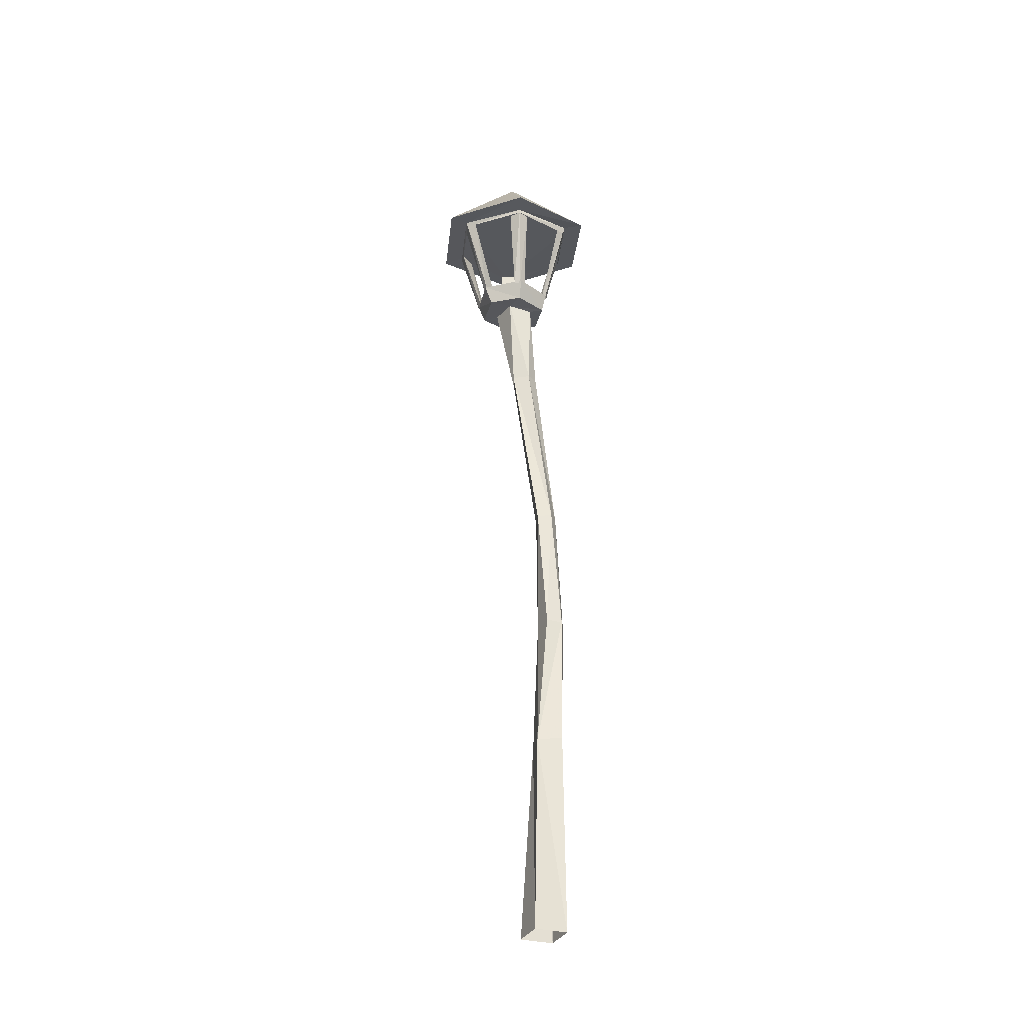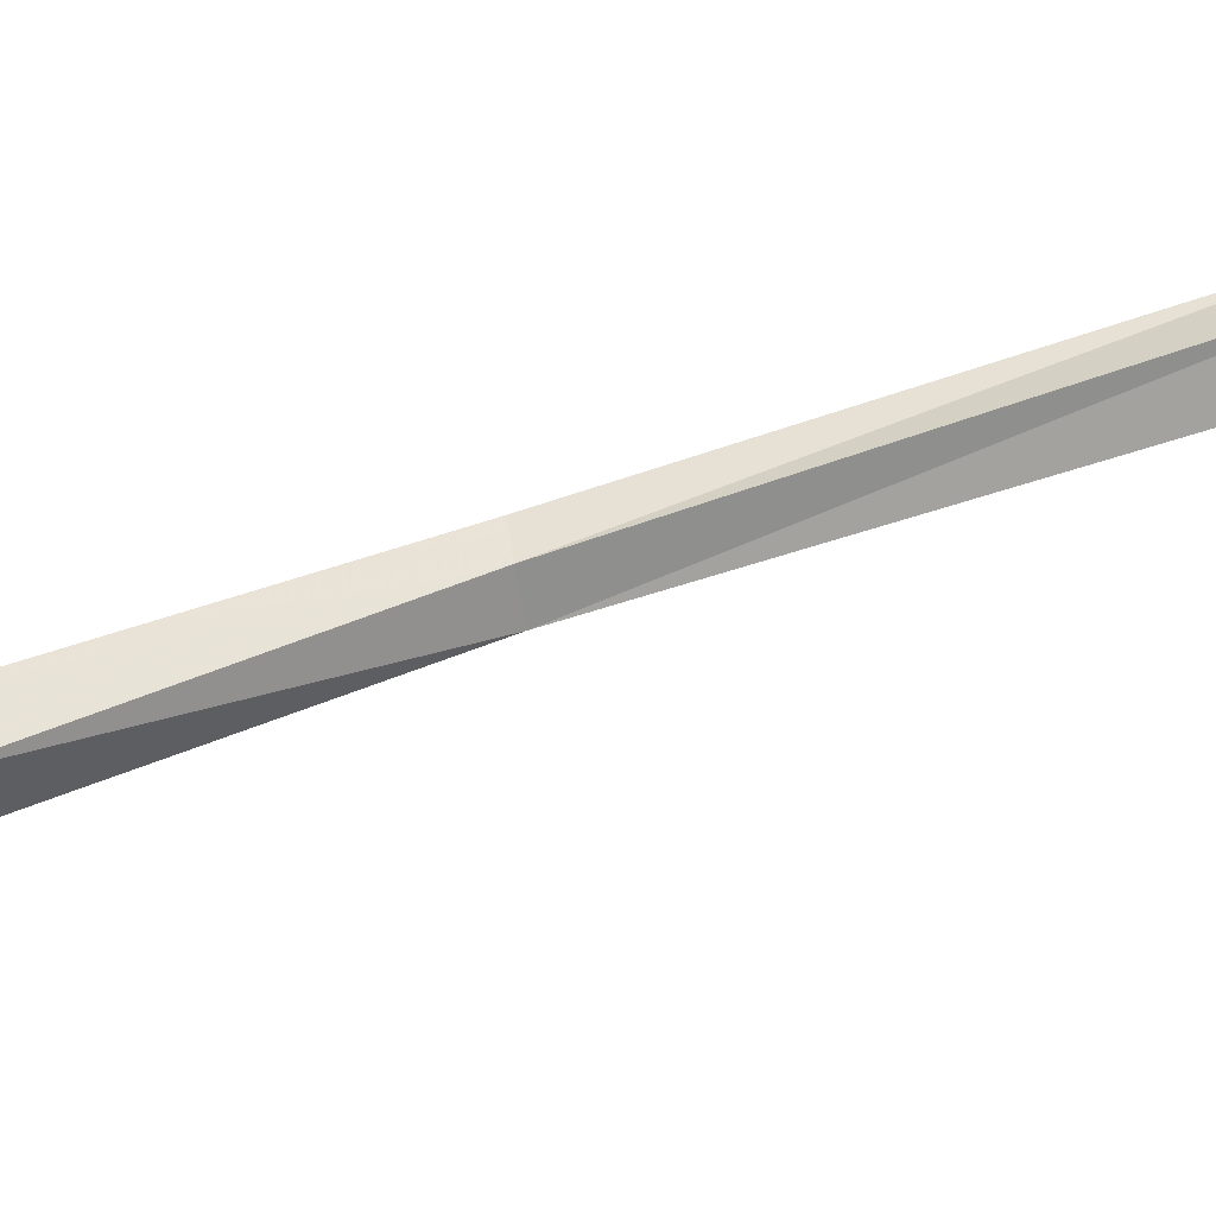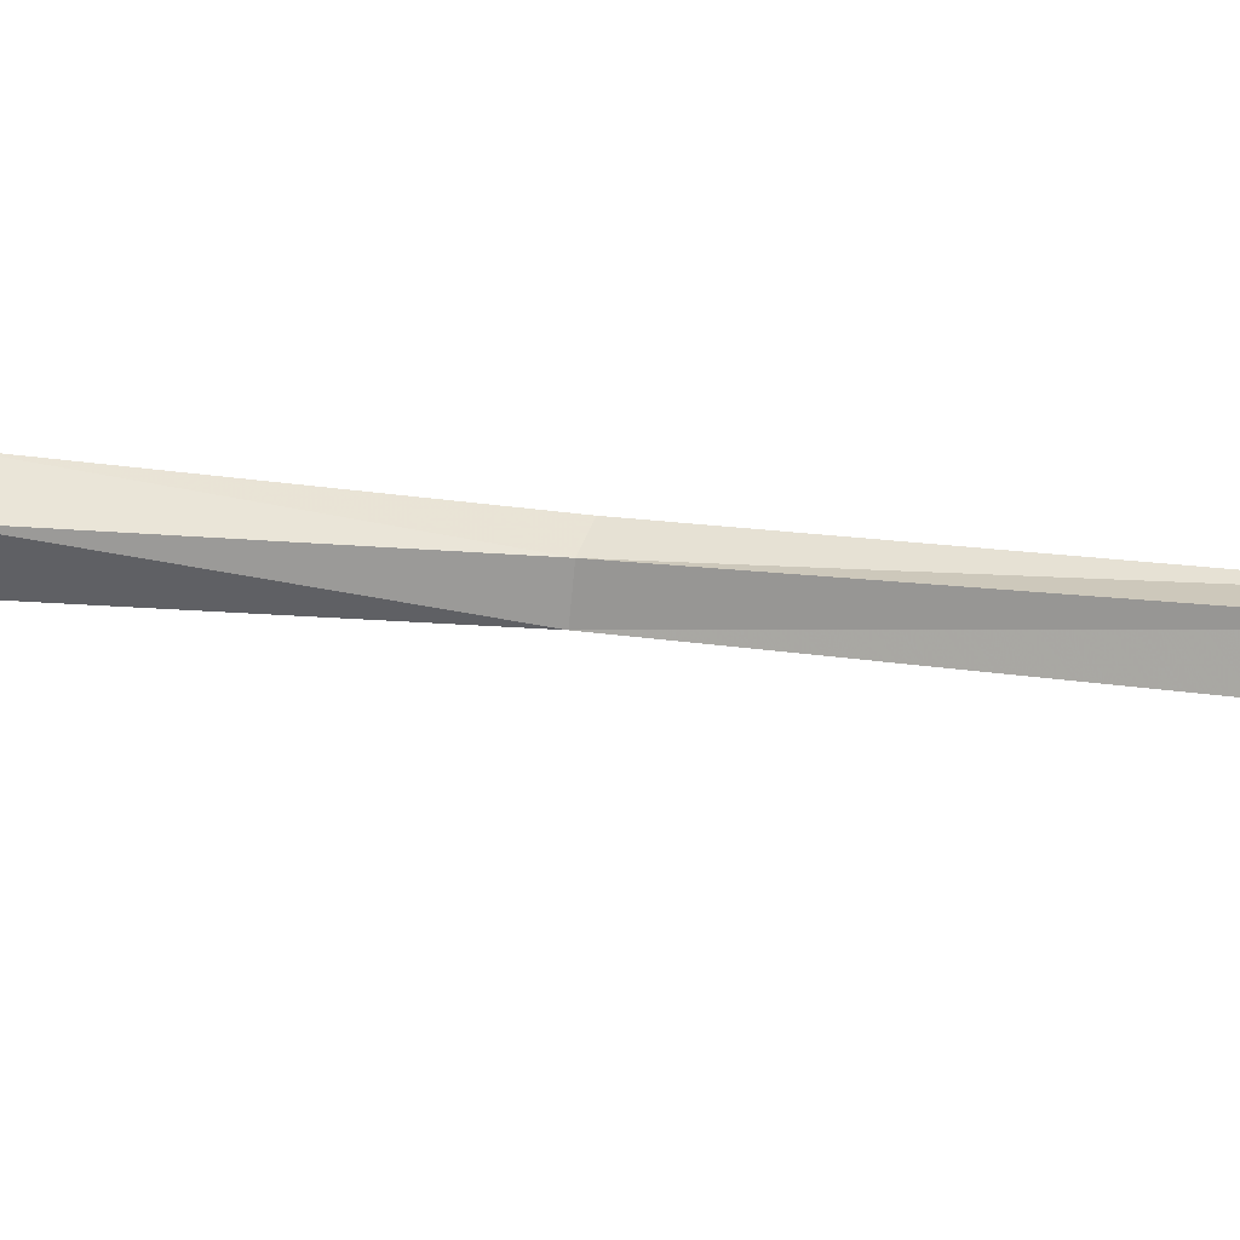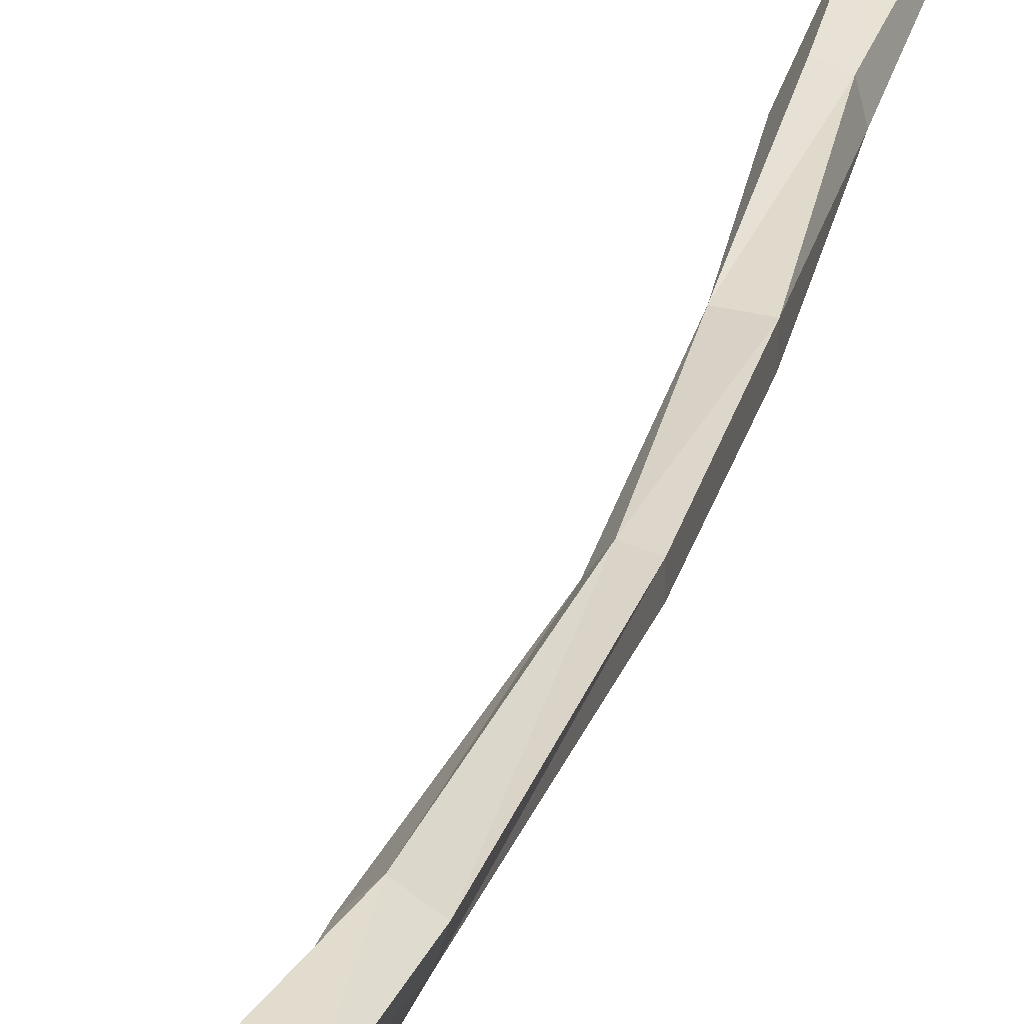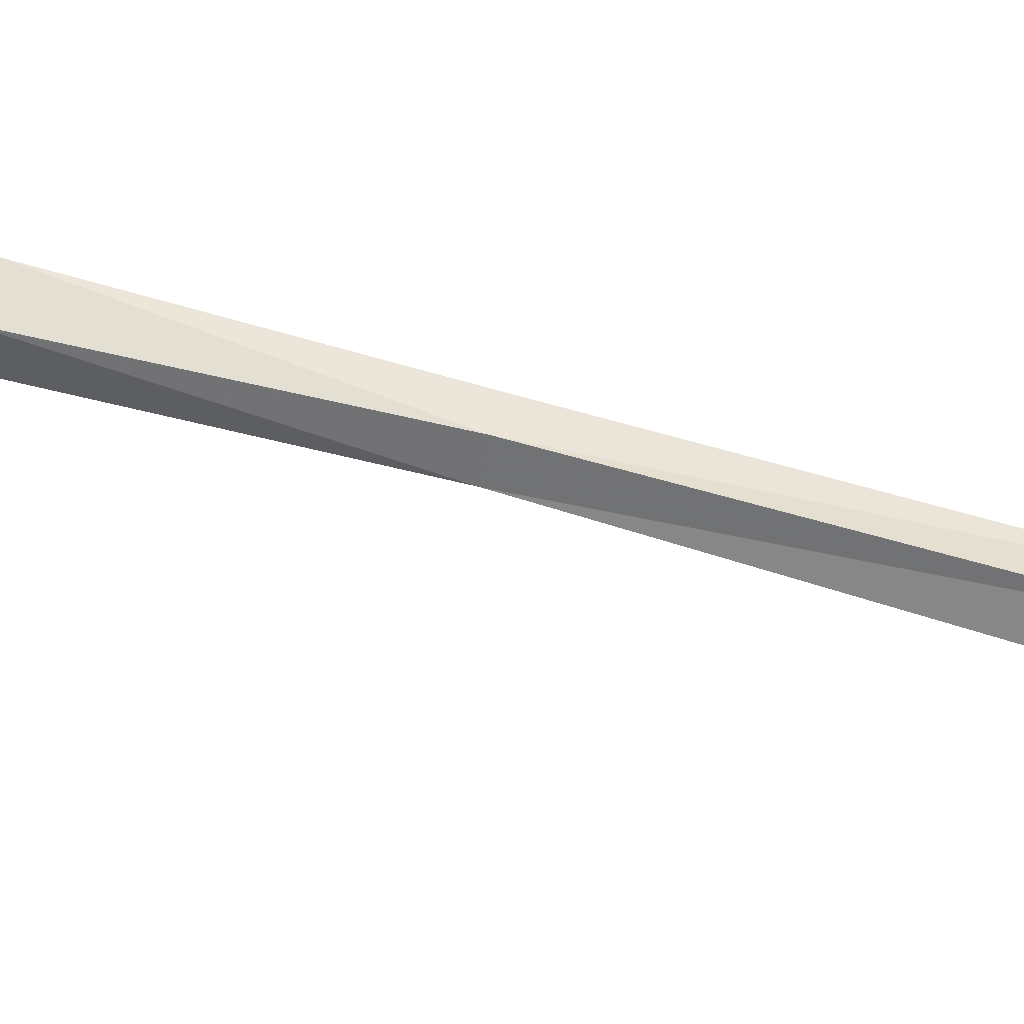
<metadata>
{"format":"obj","ext":"obj","renderer":"f3d","projection":"perspective","resolution":1024,"background":"white","views":[{"elev":-35.0,"azim":141.1,"up":"+Y"},{"elev":59.2,"azim":72.2,"up":"+Z"},{"elev":53.2,"azim":99.6,"up":"+Z"},{"elev":30.8,"azim":-166.3,"up":"+Z"},{"elev":66.9,"azim":107.5,"up":"+Z"}]}
</metadata>
<code>
v 0.02 3.43 0.23
v 0.02 3.42 0.13
v -0.07 3.42 0.1
v 0.04 3.4 0.01
v -0 3.4 -0.04
v 0.15 3.4 0.04
v 0.16 3.39 -0.05
v 0.18 3.41 0.22
v 0.14 3.41 0.16
v 0.25 3.39 0.07
v -0.06 3.85 -0.3
v -0.27 3.91 0.02
v -0.01 3.86 -0.22
v -0.18 3.9 0.03
v -0.09 3.92 0.38
v -0.04 3.91 0.3
v 0.3 3.88 0.41
v 0.26 3.88 0.32
v 0.52 3.83 0.07
v 0.43 3.84 0.06
v 0.34 3.82 -0.28
v 0.28 3.83 -0.2
v 0.42 3.82 0.06
v 0.4 3.82 0.02
v 0.28 3.47 0.07
v 0.27 3.47 0.04
v 0.39 3.83 0.11
v 0.27 3.47 0.1
v 0.26 3.86 0.32
v 0.28 3.85 0.28
v 0.2 3.49 0.24
v 0.21 3.49 0.21
v 0.2 3.86 0.31
v 0.16 3.5 0.24
v -0.04 3.89 0.3
v -0 3.88 0.3
v 0.01 3.51 0.25
v 0.04 3.51 0.25
v -0.06 3.89 0.25
v -0 3.51 0.22
v 0.28 3.81 -0.2
v 0.23 3.81 -0.2
v 0.18 3.46 -0.08
v 0.15 3.47 -0.08
v 0.3 3.81 -0.15
v 0.2 3.46 -0.06
v -0.17 3.88 0.03
v -0.15 3.88 0.07
v -0.09 3.5 0.09
v -0.07 3.5 0.11
v -0.14 3.87 0
v -0.07 3.5 0.06
v -0.01 3.84 -0.21
v -0.04 3.84 -0.17
v -0 3.48 -0.07
v -0.02 3.48 -0.05
v 0.03 3.83 -0.21
v 0.02 3.48 -0.07
v 0.08 0 -0.04
v 0.1 0.84 -0.09
v -0.05 0 -0.09
v 0.01 0.85 -0.15
v -0.08 0 0.04
v -0.03 0.85 -0.09
v -0.04 1.45 -0.11
v -0.04 1.44 -0.04
v -0.04 2.06 -0.01
v 0.02 2.05 0
v -0.02 2.97 0.09
v 0.05 2.96 0.13
v -0.01 0.84 -0.02
v 0.05 0 0.09
v 0.26 3.86 0.31
v -0.03 3.88 0.3
v -0.01 3.83 -0.21
v -0.17 3.87 0.03
v 0.05 1.43 -0.04
v 0.05 0.84 0
v 0.07 1.44 -0.13
v 0.06 2.05 -0.06
v 0.01 2.06 -0.1
v 0.11 2.95 0.06
v 0.06 2.95 0
v -0 2.96 0.02
v -0.04 2.06 -0.07
v -0 1.44 -0.15
v -0.09 3.51 0.09
v 0.18 3.47 -0.09
v 0.2 3.5 0.24
v 0.29 3.47 0.07
v 0.15 4.22 0.02
o Node 0
f 3 2 1
f 4 2 3
f 5 4 3
f 6 4 5
f 7 6 5
f 7 6 7
f 1 7 7
f 1 7 1
f 2 1 1
f 8 1 2
f 9 8 2
f 10 8 9
f 6 10 9
f 7 10 6
f 7 7 6
f 11 7 7
f 11 11 7
f 12 11 11
f 13 12 11
f 14 12 13
f 14 14 13
f 12 14 14
f 12 12 14
f 15 12 12
f 14 15 12
f 16 15 14
f 16 16 14
f 15 16 16
f 15 15 16
f 17 15 15
f 16 17 15
f 18 17 16
f 18 18 16
f 17 18 18
f 17 17 18
f 19 17 17
f 18 19 17
f 20 19 18
f 20 20 18
f 19 20 20
f 19 19 20
f 21 19 19
f 20 21 19
f 22 21 20
f 22 22 20
f 21 22 22
f 21 21 22
f 11 21 21
f 22 11 21
f 13 11 22
f 13 13 22
f 23 13 13
f 23 23 13
f 24 23 23
f 25 24 23
f 26 24 25
f 26 26 25
f 24 26 26
f 24 24 26
f 27 24 24
f 26 27 24
f 28 27 26
f 28 28 26
f 27 28 28
f 27 27 28
f 23 27 27
f 28 23 27
f 25 23 28
f 25 25 28
f 29 25 25
f 29 29 25
f 30 29 29
f 31 30 29
f 32 30 31
f 32 32 31
f 30 32 32
f 30 30 32
f 33 30 30
f 32 33 30
f 34 33 32
f 34 34 32
f 33 34 34
f 33 33 34
f 29 33 33
f 34 29 33
f 31 29 34
f 31 31 34
f 35 31 31
f 35 35 31
f 36 35 35
f 37 36 35
f 38 36 37
f 38 38 37
f 36 38 38
f 36 36 38
f 39 36 36
f 38 39 36
f 40 39 38
f 40 40 38
f 39 40 40
f 39 39 40
f 35 39 39
f 40 35 39
f 37 35 40
f 37 37 40
f 41 37 37
f 41 41 37
f 42 41 41
f 43 42 41
f 44 42 43
f 44 44 43
f 42 44 44
f 42 42 44
f 45 42 42
f 44 45 42
f 46 45 44
f 46 46 44
f 45 46 46
f 45 45 46
f 41 45 45
f 46 41 45
f 43 41 46
f 43 43 46
f 47 43 43
f 47 47 43
f 48 47 47
f 49 48 47
f 50 48 49
f 50 50 49
f 48 50 50
f 48 48 50
f 51 48 48
f 50 51 48
f 52 51 50
f 52 52 50
f 51 52 52
f 51 51 52
f 47 51 51
f 52 47 51
f 49 47 52
f 49 49 52
f 53 49 49
f 53 53 49
f 54 53 53
f 55 54 53
f 56 54 55
f 56 56 55
f 54 56 56
f 54 54 56
f 57 54 54
f 56 57 54
f 58 57 56
f 58 58 56
f 57 58 58
f 57 57 58
f 53 57 57
f 58 53 57
f 55 53 58
f 55 55 58
f 59 55 55
f 59 59 55
f 60 59 59
f 61 60 59
f 62 60 61
f 63 62 61
f 62 62 63
f 64 62 63
f 65 62 64
f 66 65 64
f 67 65 66
f 68 67 66
f 69 67 68
f 70 69 68
f 2 69 70
f 9 2 70
f 9 2 9
f 66 9 9
f 66 9 66
f 64 66 66
f 71 66 64
f 63 71 64
f 72 71 63
f 72 72 63
f 73 72 72
f 73 73 72
f 23 73 73
f 74 23 73
f 41 23 74
f 74 41 74
f 75 41 74
f 76 75 74
f 76 75 76
f 68 76 76
f 68 76 68
f 66 68 68
f 77 68 66
f 71 77 66
f 78 77 71
f 72 78 71
f 78 78 72
f 59 78 72
f 78 78 59
f 60 78 59
f 77 78 60
f 79 77 60
f 80 77 79
f 81 80 79
f 82 80 81
f 83 82 81
f 6 82 83
f 83 6 83
f 4 6 83
f 84 4 83
f 2 4 84
f 84 2 84
f 69 2 84
f 84 69 84
f 67 69 84
f 85 67 84
f 65 67 85
f 86 65 85
f 62 65 86
f 86 62 86
f 60 62 86
f 86 60 86
f 79 60 86
f 86 79 86
f 81 79 86
f 85 81 86
f 83 81 85
f 84 83 85
f 84 83 84
f 55 84 84
f 55 84 55
f 87 55 55
f 88 55 87
f 37 88 87
f 88 88 37
f 89 88 37
f 90 88 89
f 90 90 89
f 77 90 90
f 77 77 90
f 68 77 77
f 80 68 77
f 70 68 80
f 82 70 80
f 70 70 82
f 6 70 82
f 9 70 6
f 9 9 6
f 5 9 9
f 5 5 9
f 55 5 5
f 3 55 5
f 87 55 3
f 1 87 3
f 37 87 1
f 8 37 1
f 89 37 8
f 10 89 8
f 90 89 10
f 7 90 10
f 88 90 7
f 5 88 7
f 55 88 5
f 55 55 5
f 75 55 55
f 75 75 55
f 14 75 75
f 76 14 75
f 16 14 76
f 74 16 76
f 18 16 74
f 73 18 74
f 20 18 73
f 23 20 73
f 22 20 23
f 41 22 23
f 13 22 41
f 75 13 41
f 14 13 75
f 14 14 75
f 12 14 14
f 12 12 14
f 11 12 12
f 91 11 12
f 21 11 91
f 91 21 91
f 19 21 91
f 91 19 91
f 17 19 91
f 91 17 91
f 15 17 91
f 12 15 91
o Node 1
o Node 2

</code>
